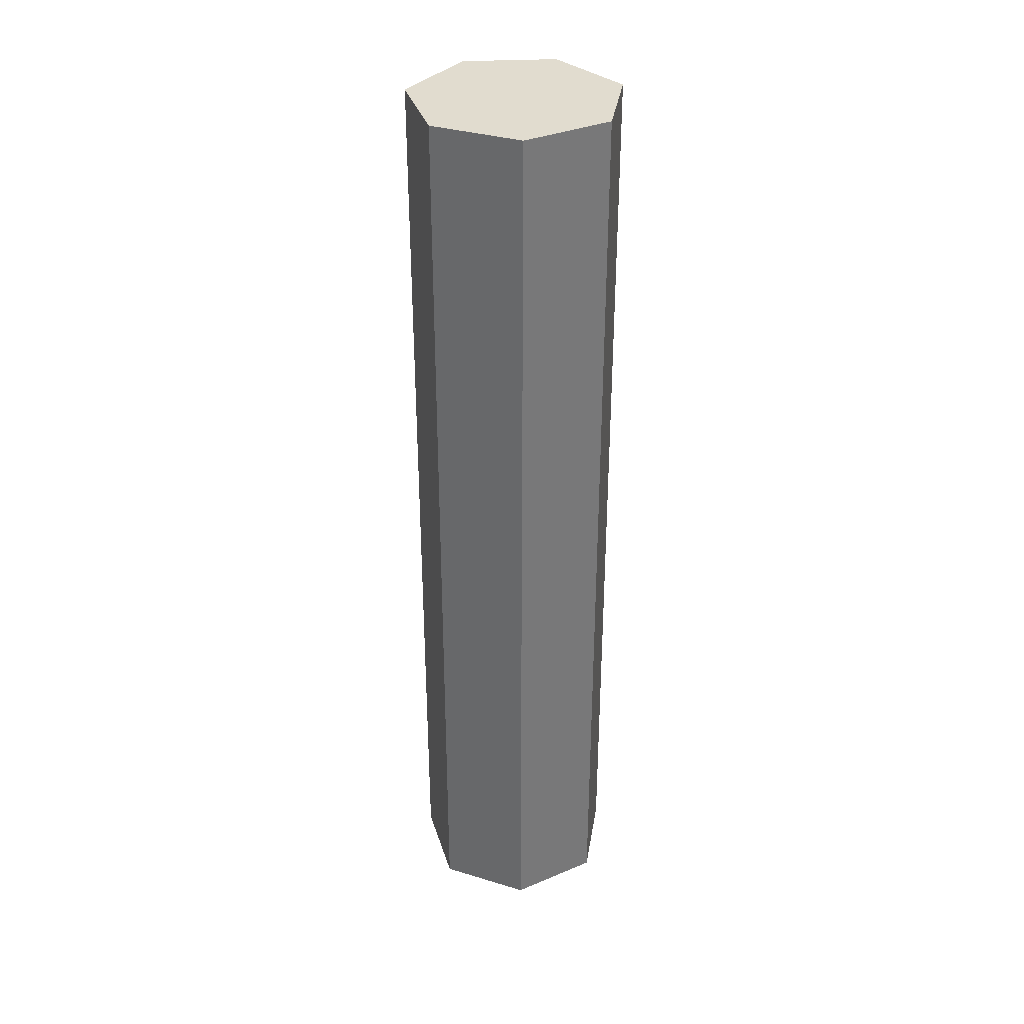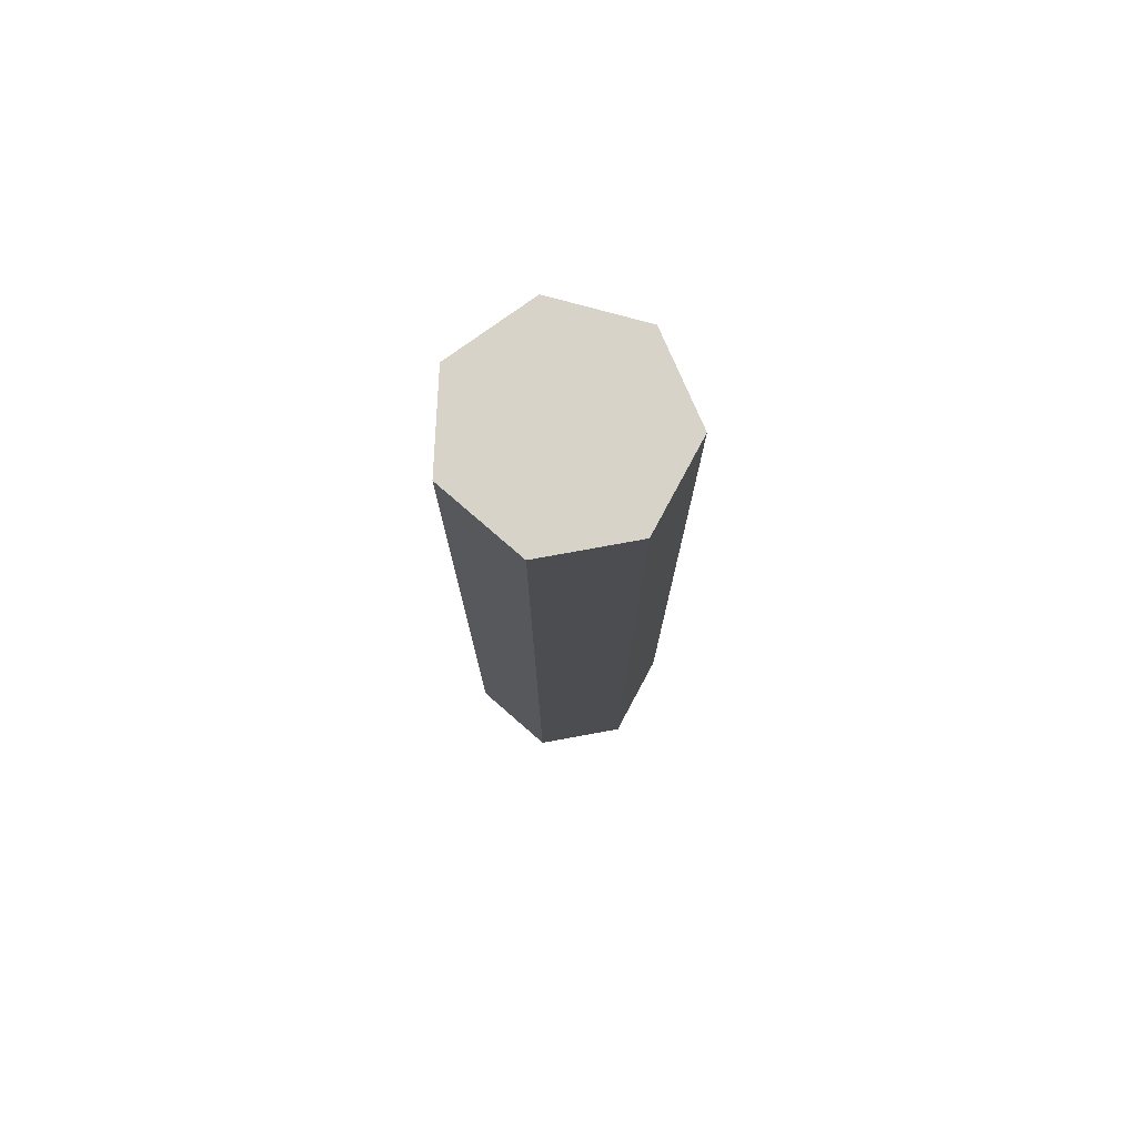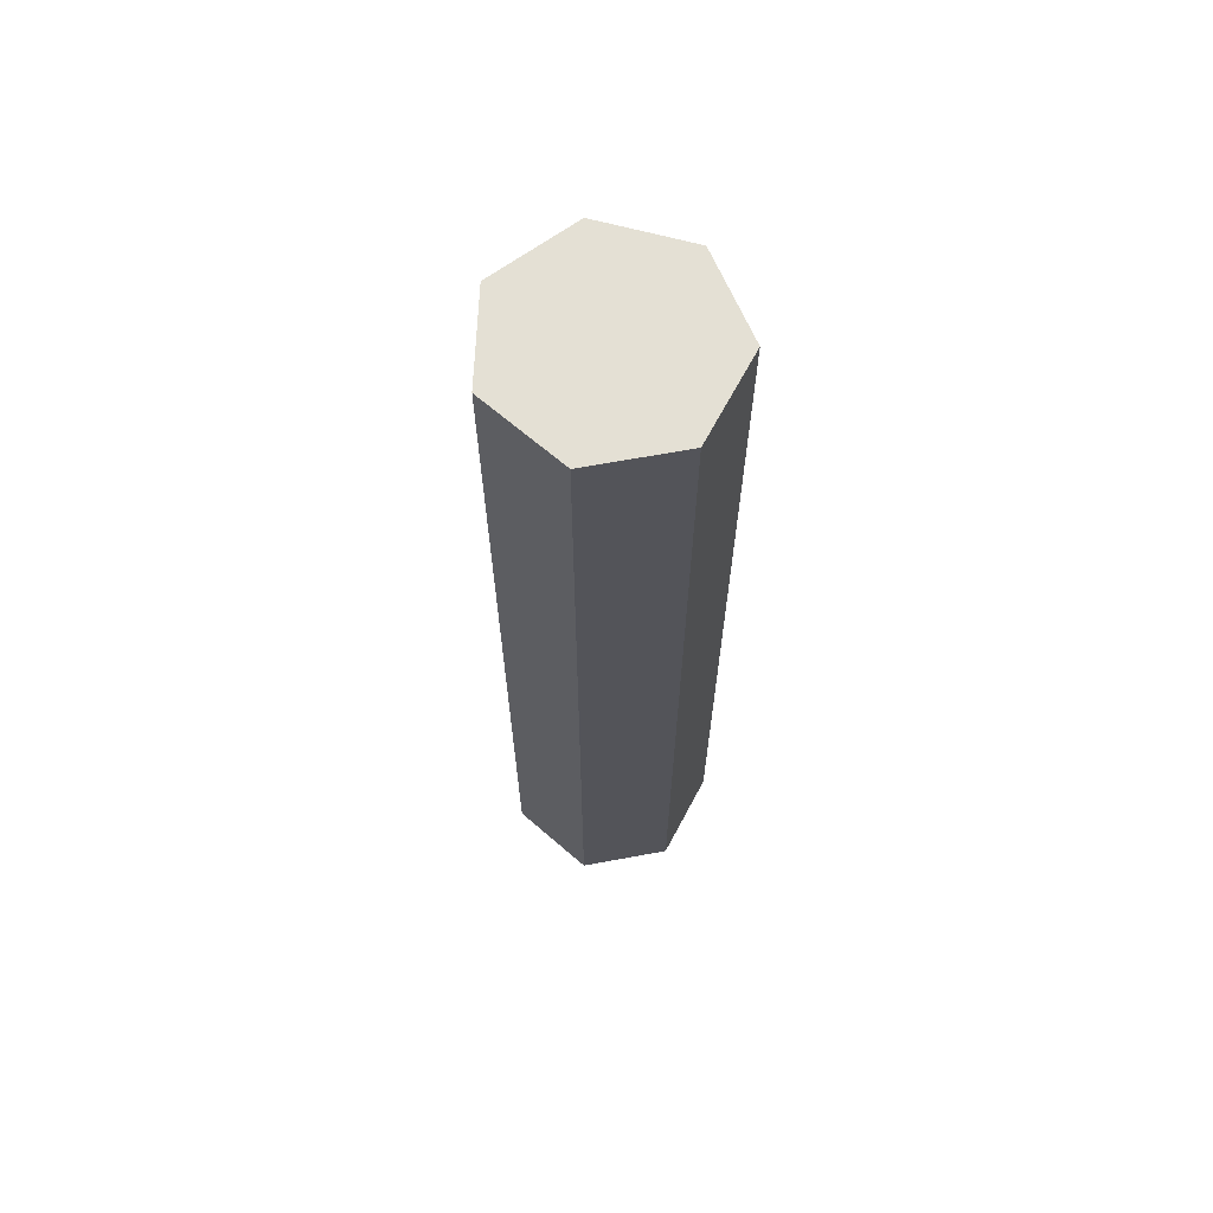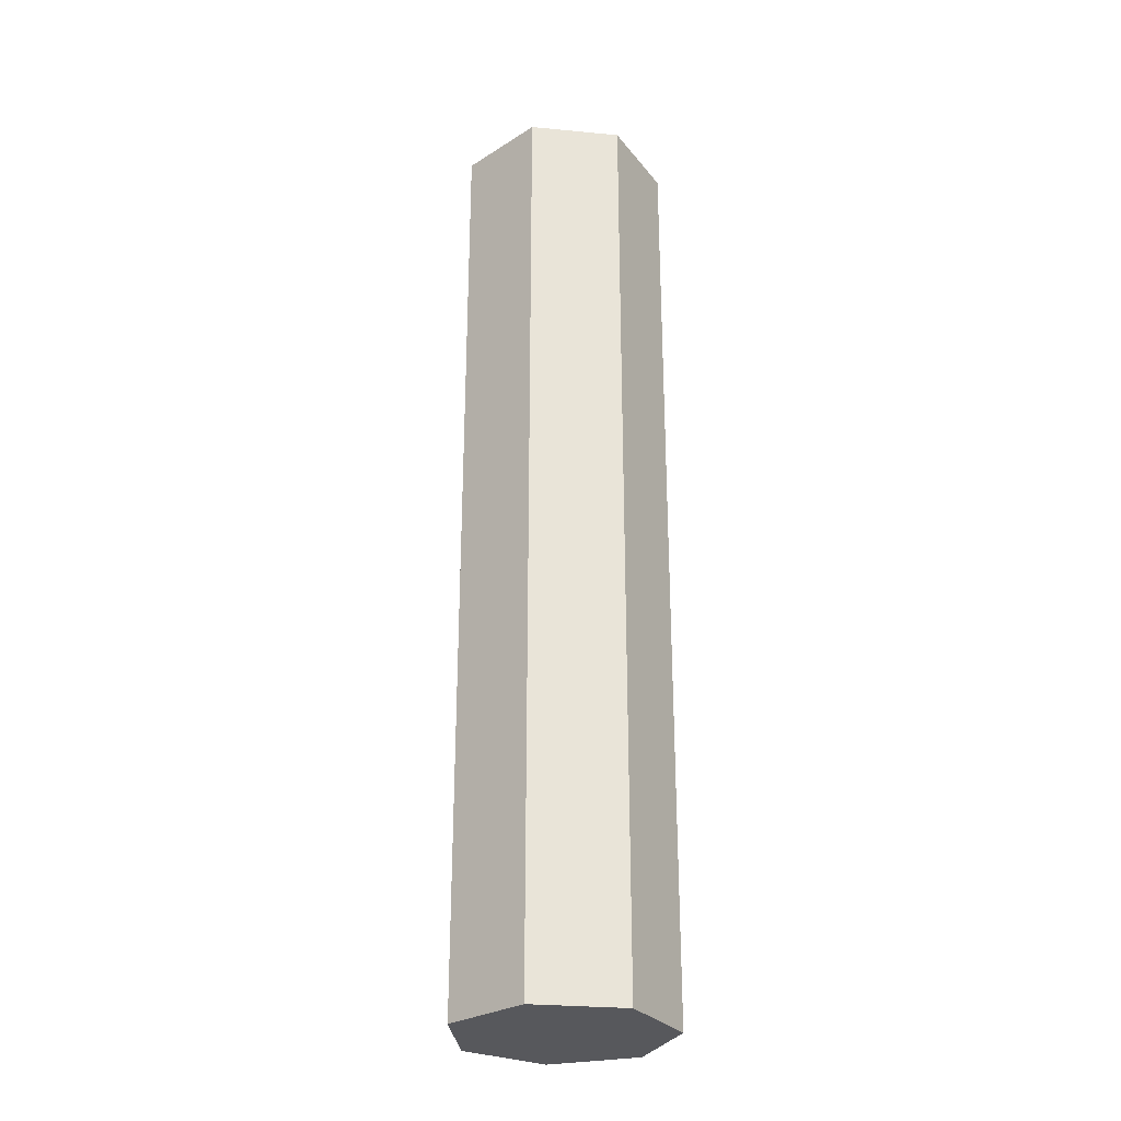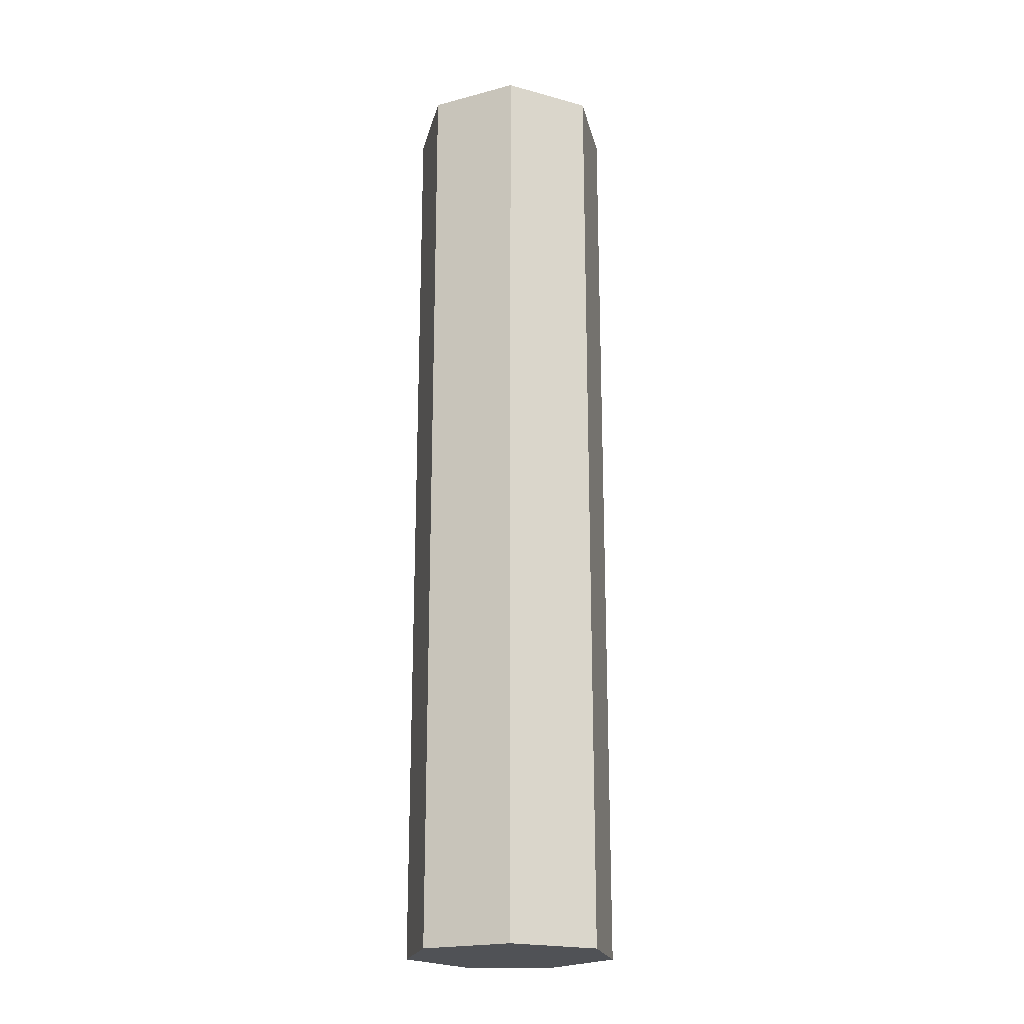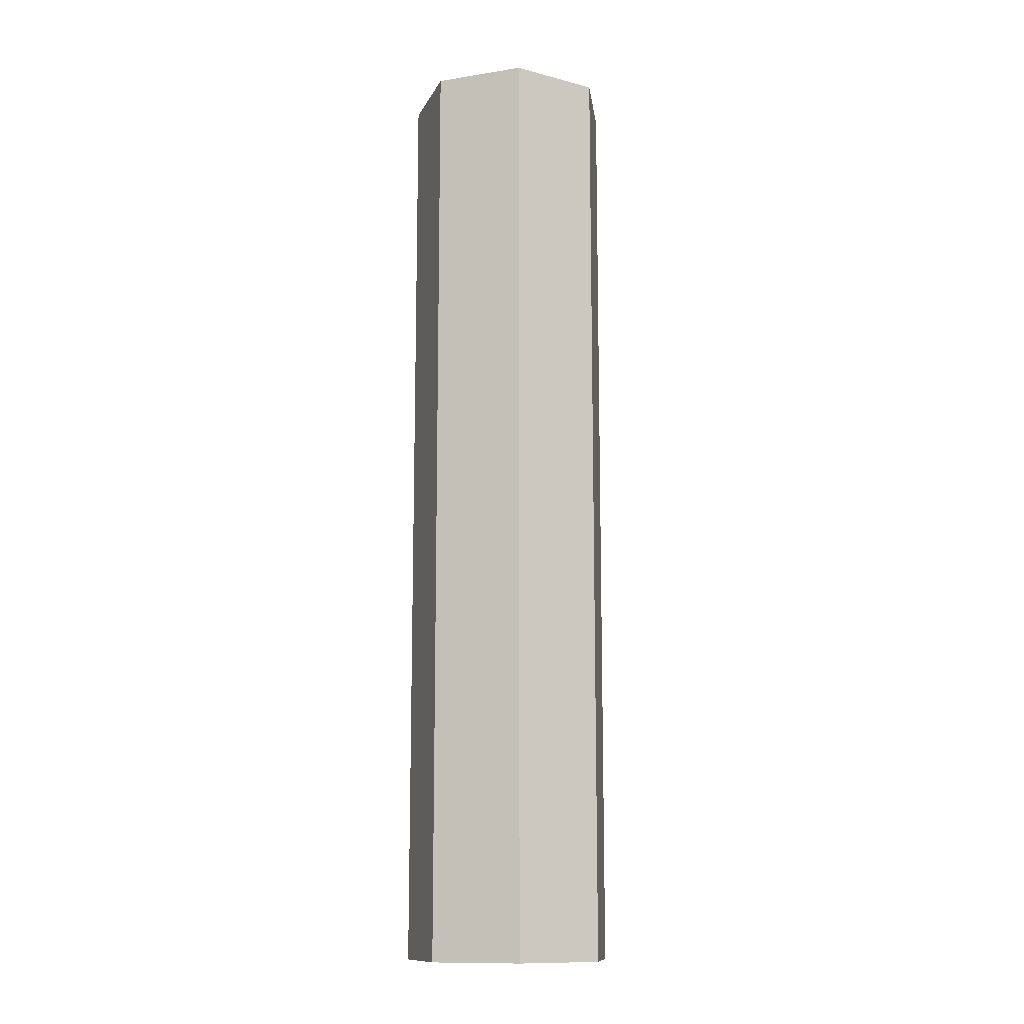
<metadata>
{"format":"obj","ext":"obj","renderer":"f3d","projection":"perspective","resolution":1024,"background":"white","views":[{"elev":34.5,"azim":-34.6,"up":"+Y"},{"elev":76.8,"azim":87.2,"up":"+Y"},{"elev":66.2,"azim":-15.8,"up":"+Y"},{"elev":-28.4,"azim":-116.3,"up":"+Y"},{"elev":-20.8,"azim":71.5,"up":"+Y"},{"elev":-12.4,"azim":169.2,"up":"+Y"}]}
</metadata>
<code>
o Rope_7
v 0.01399 -2.151 0.126
v -0.1655 -2.151 0.01802
v -0.3619 -2.151 0.09104
v -0.4273 -2.151 0.2901
v -0.3124 -2.151 0.4653
v -0.1038 -2.151 0.4847
v 0.04148 -2.151 0.3337
v 0.04148 -1.8e-05 0.3337
v -0.1038 -1.8e-05 0.4847
v 0.01399 -1.8e-05 0.126
v -0.1655 -1.8e-05 0.01802
v -0.3124 -1.8e-05 0.4653
v -0.4273 -1.8e-05 0.2901
v -0.3619 -1.8e-05 0.09104
f 2 1 7 6 5 4 3
f 14 11 2 3
f 11 10 1 2
f 12 13 4 5
f 13 14 3 4
f 9 12 5 6
f 10 8 7 1
f 8 9 6 7
f 9 8 10 11 14 13 12

</code>
